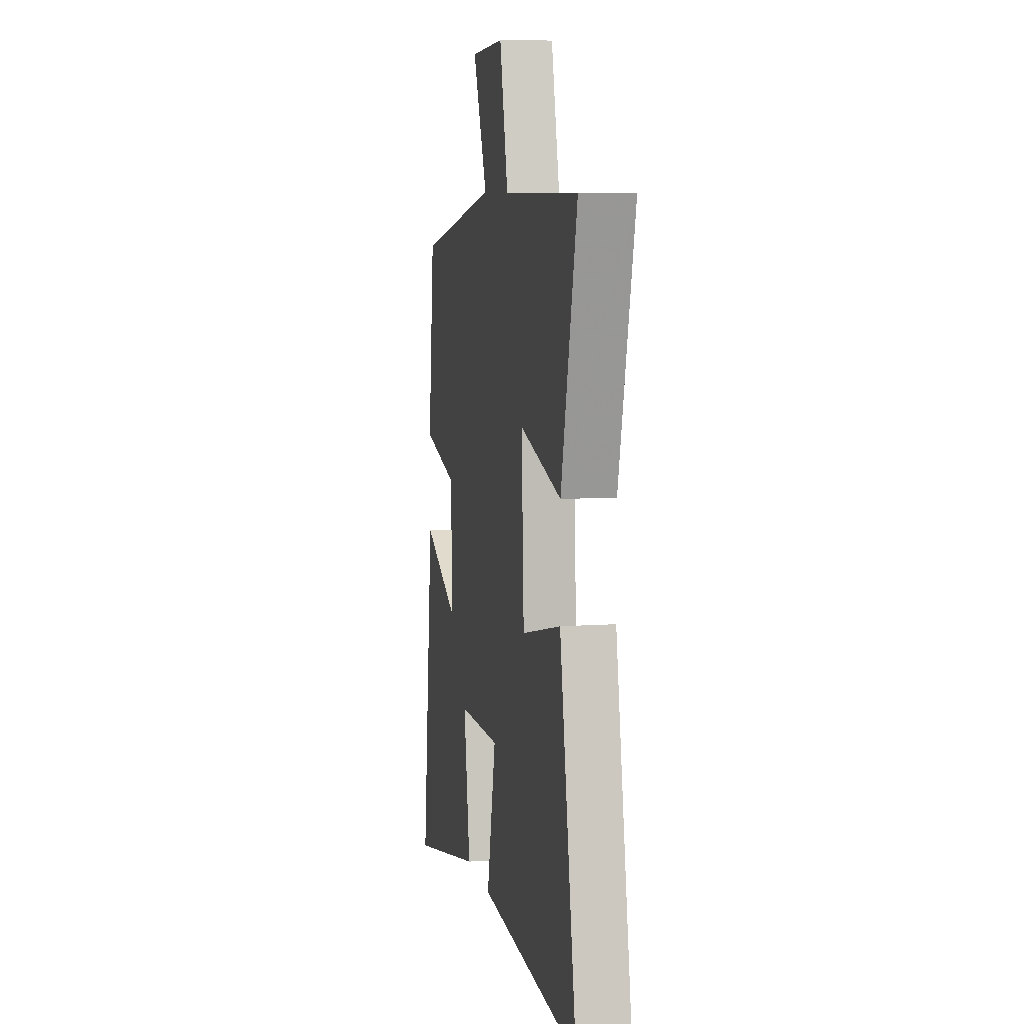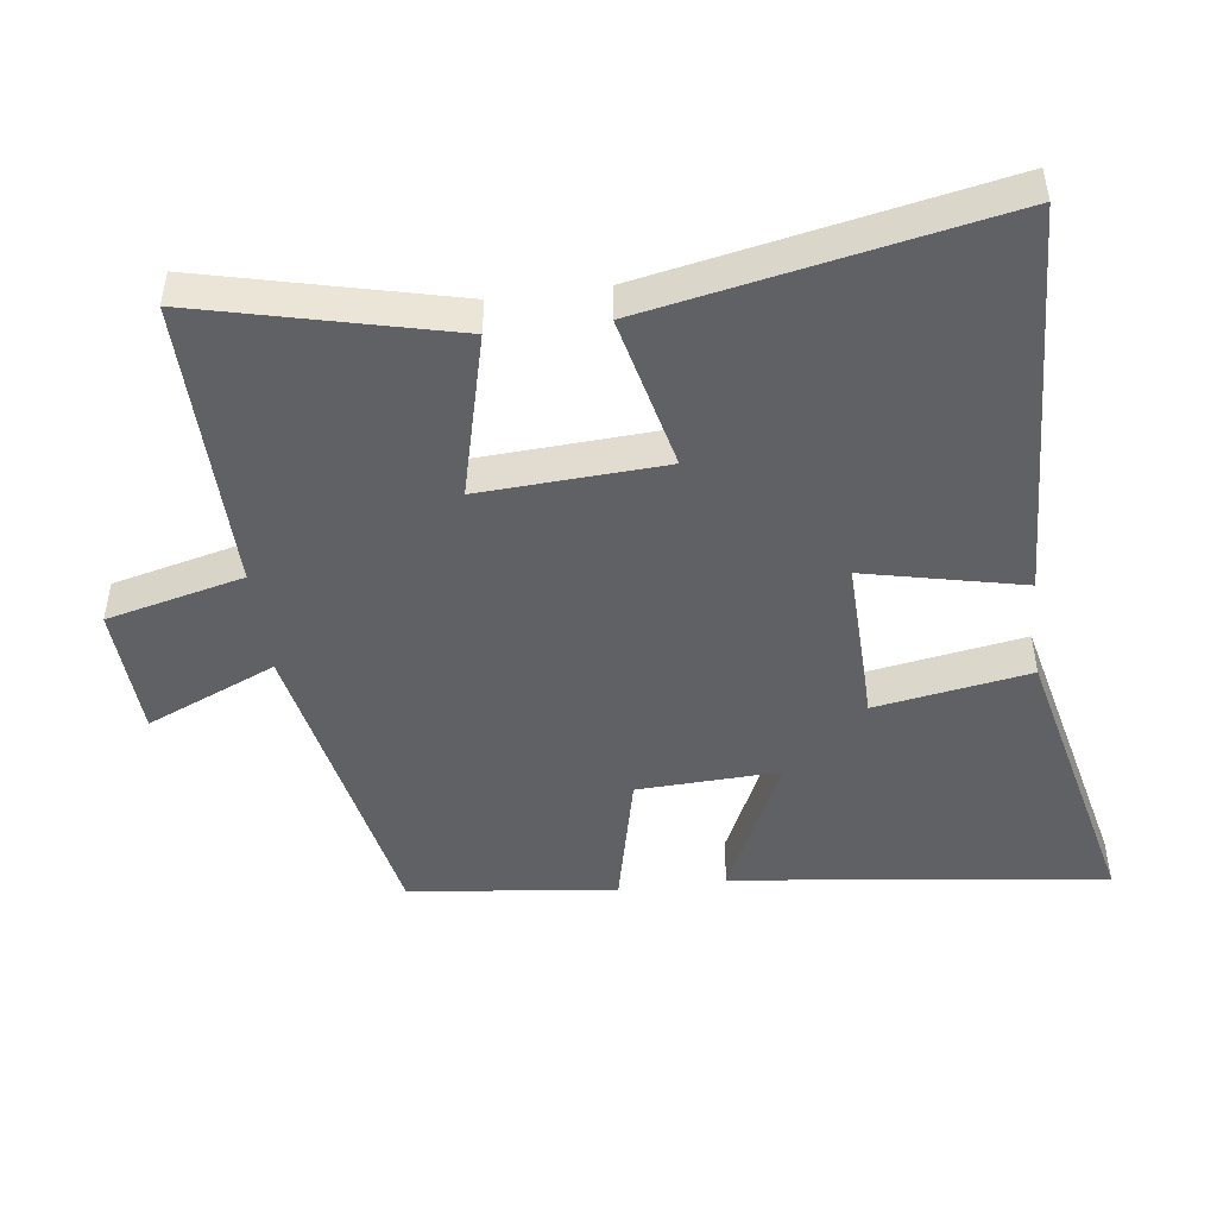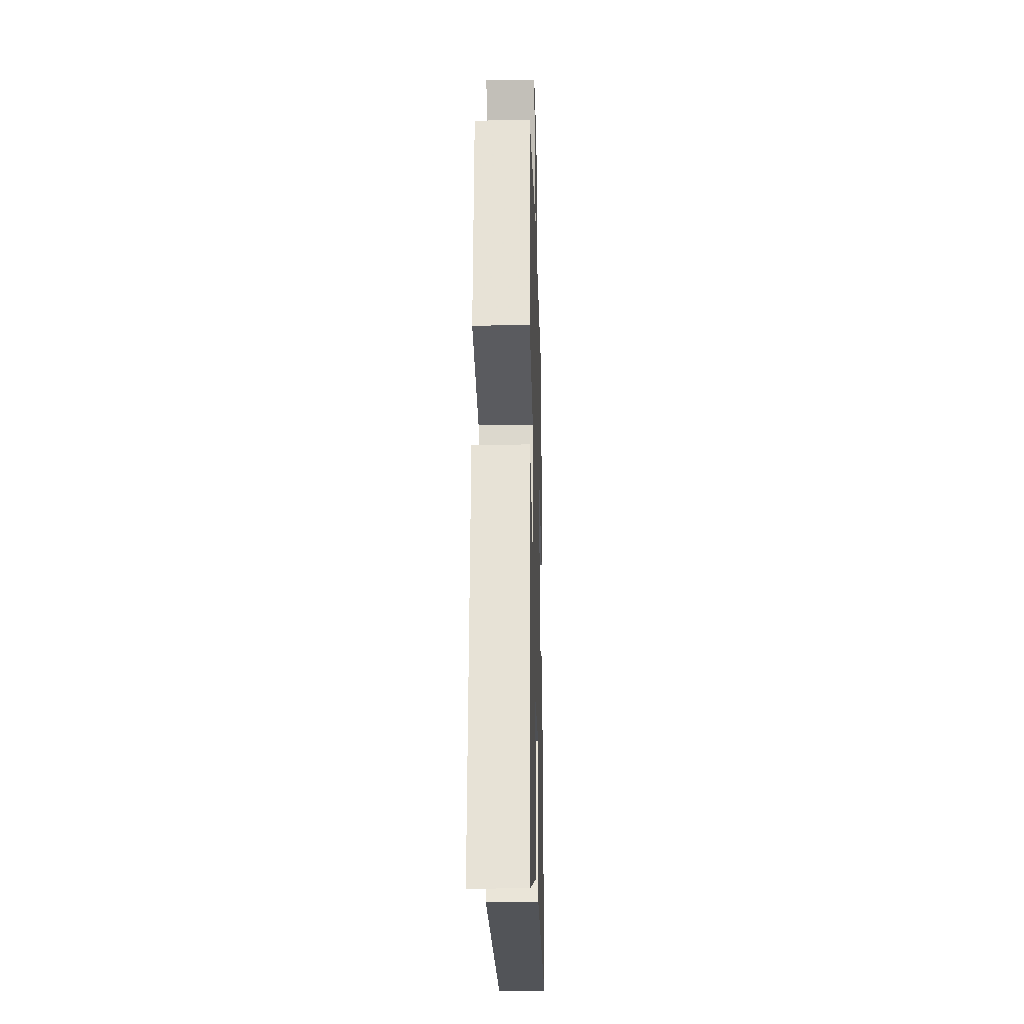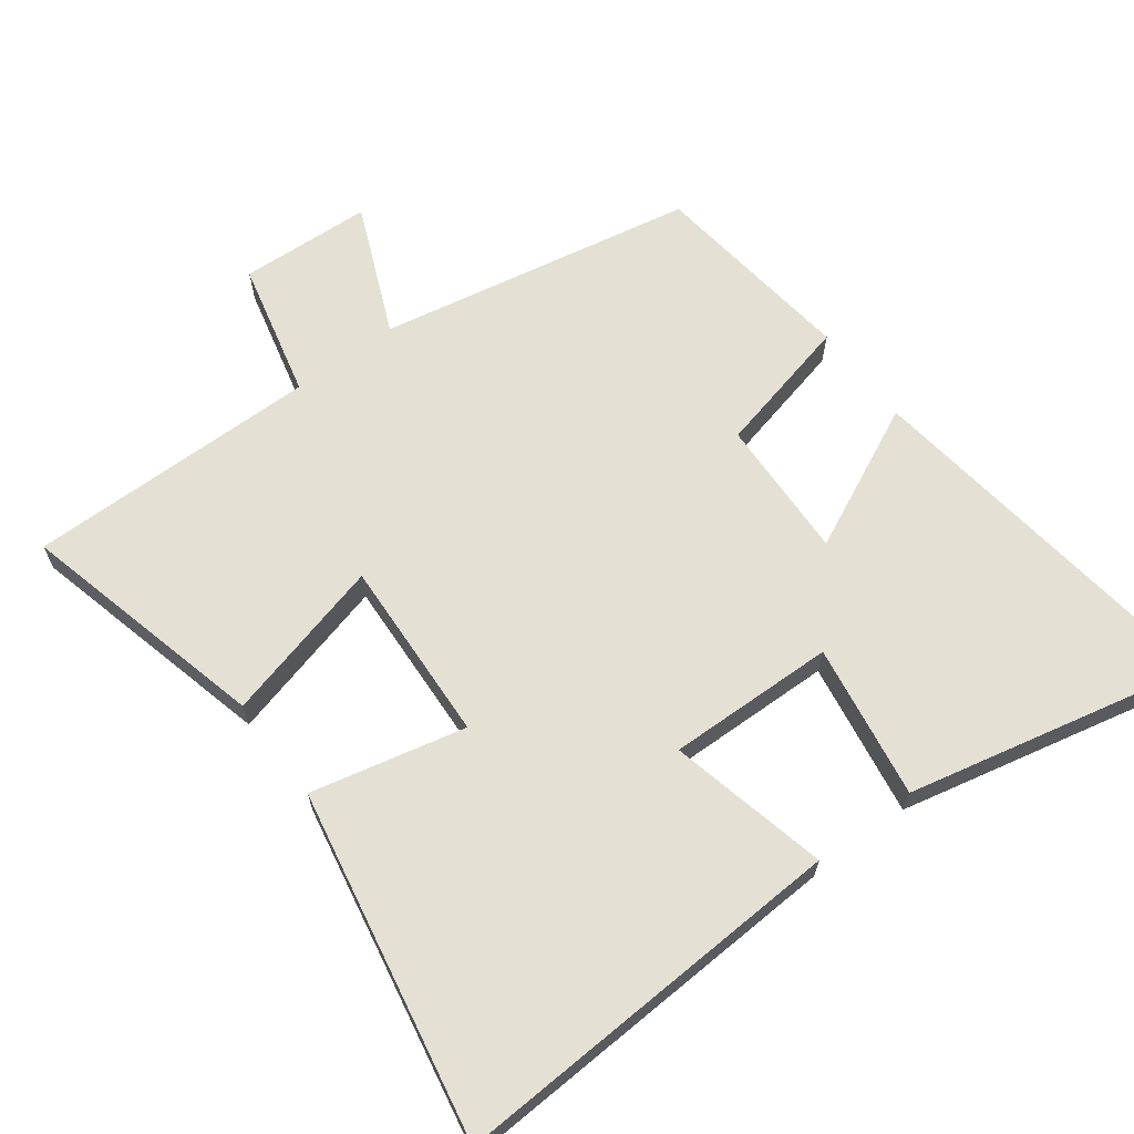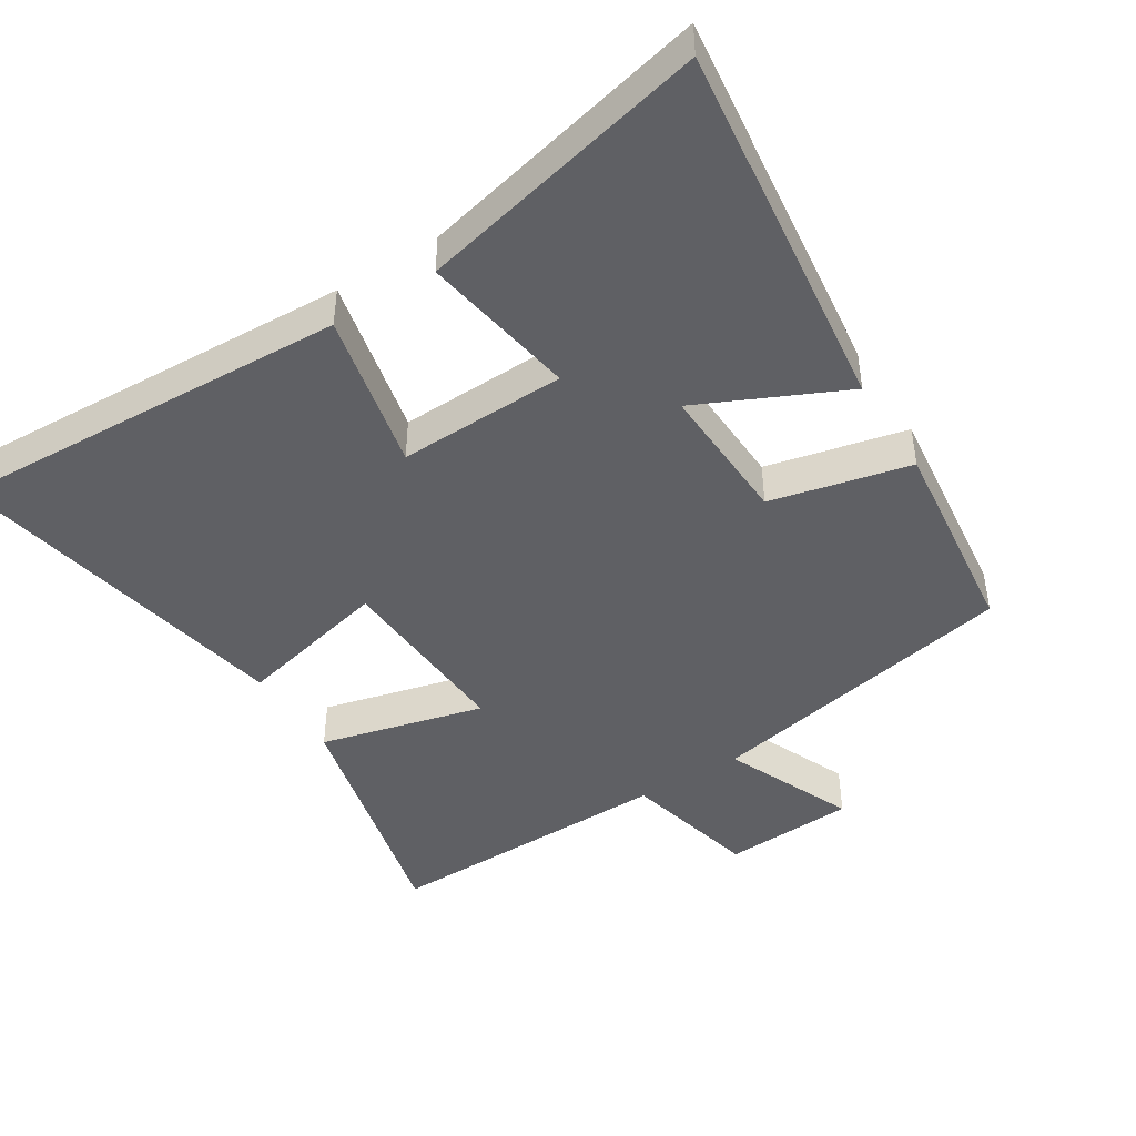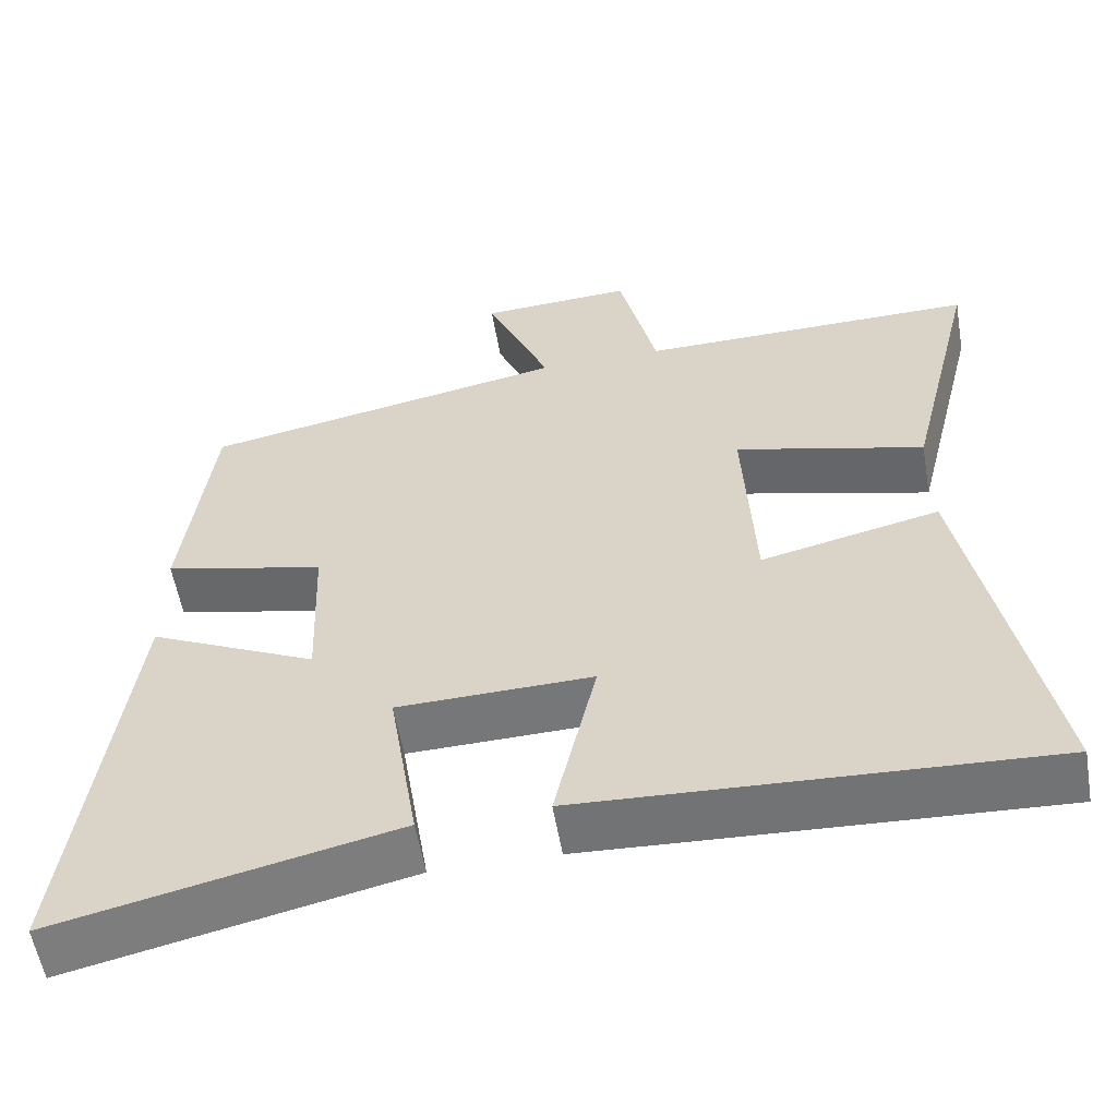
<metadata>
{"format":"obj","ext":"obj","renderer":"f3d","projection":"perspective","resolution":1024,"background":"white","views":[{"elev":8.2,"azim":79.0,"up":"+Z"},{"elev":-47.5,"azim":97.6,"up":"+Y"},{"elev":-20.0,"azim":-88.5,"up":"+Z"},{"elev":65.4,"azim":143.1,"up":"+Y"},{"elev":-45.1,"azim":-147.6,"up":"+Y"},{"elev":-56.7,"azim":9.7,"up":"+Z"}]}
</metadata>
<code>
v 0.598 0.07 -0.529
v 0.013 0.07 -0.5
v 0.066 0.07 -0.267
v -0.18 0.07 -0.273
v -0.143 0.07 -0.5
v -0.57 0.07 -0.596
v -0.5 0.07 -0.049
v -0.288 0.07 -0.149
v -0.296 0.07 0.059
v -0.5 0.07 0.107
v -0.463 0.07 0.41
v 0.001 0.07 0.5
v -0.081 0.07 0.691
v 0.113 0.07 0.701
v 0.161 0.07 0.5
v 0.59 0.07 0.504
v 0.5 0.07 0.138
v 0.26 0.07 0.2
v 0.274 0.07 -0.07
v 0.5 0.07 -0.018
v 0.598 0 -0.529
v 0.013 0 -0.5
v 0.066 0 -0.267
v -0.18 0 -0.273
v -0.143 0 -0.5
v -0.57 0 -0.596
v -0.5 0 -0.049
v -0.288 0 -0.149
v -0.296 0 0.059
v -0.5 0 0.107
v -0.463 0 0.41
v 0.001 0 0.5
v -0.081 0 0.691
v 0.113 0 0.701
v 0.161 0 0.5
v 0.59 0 0.504
v 0.5 0 0.138
v 0.26 0 0.2
v 0.274 0 -0.07
v 0.5 0 -0.018
f 1 2 3
f 20 1 3
f 19 20 3
f 18 19 3 4
f 15 16 17 18
f 15 18 4
f 12 13 14 15
f 11 12 15
f 10 11 15
f 9 10 15
f 8 9 15 4
f 6 7 8
f 5 6 8
f 4 5 8
f 23 22 21
f 23 21 40
f 23 40 39
f 24 23 39 38
f 38 37 36 35
f 24 38 35
f 35 34 33 32
f 35 32 31
f 35 31 30
f 35 30 29
f 24 35 29 28
f 28 27 26
f 28 26 25
f 28 25 24
f 1 21 22 2
f 2 22 23 3
f 3 23 24 4
f 4 24 25 5
f 5 25 26 6
f 6 26 27 7
f 7 27 28 8
f 8 28 29 9
f 9 29 30 10
f 10 30 31 11
f 11 31 32 12
f 12 32 33 13
f 13 33 34 14
f 14 34 35 15
f 15 35 36 16
f 16 36 37 17
f 17 37 38 18
f 18 38 39 19
f 19 39 40 20
f 20 40 21 1

</code>
